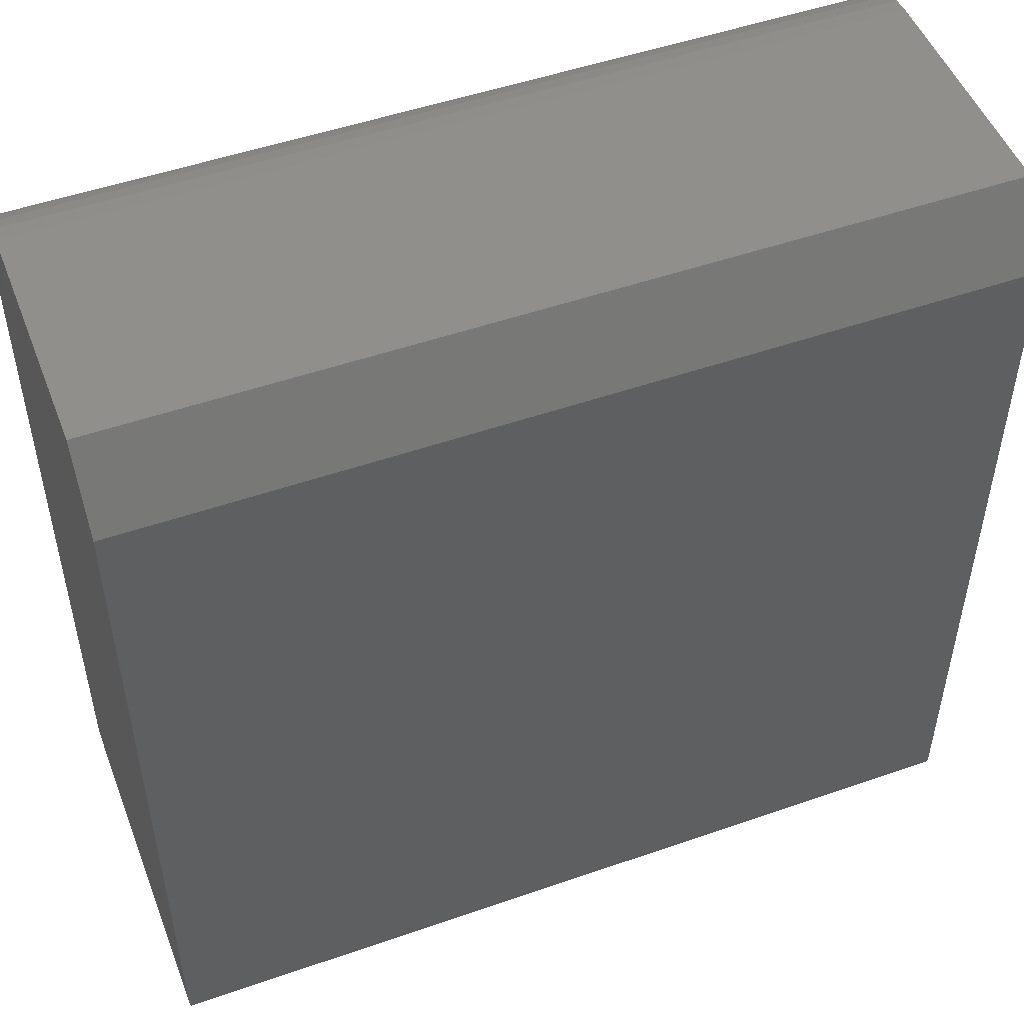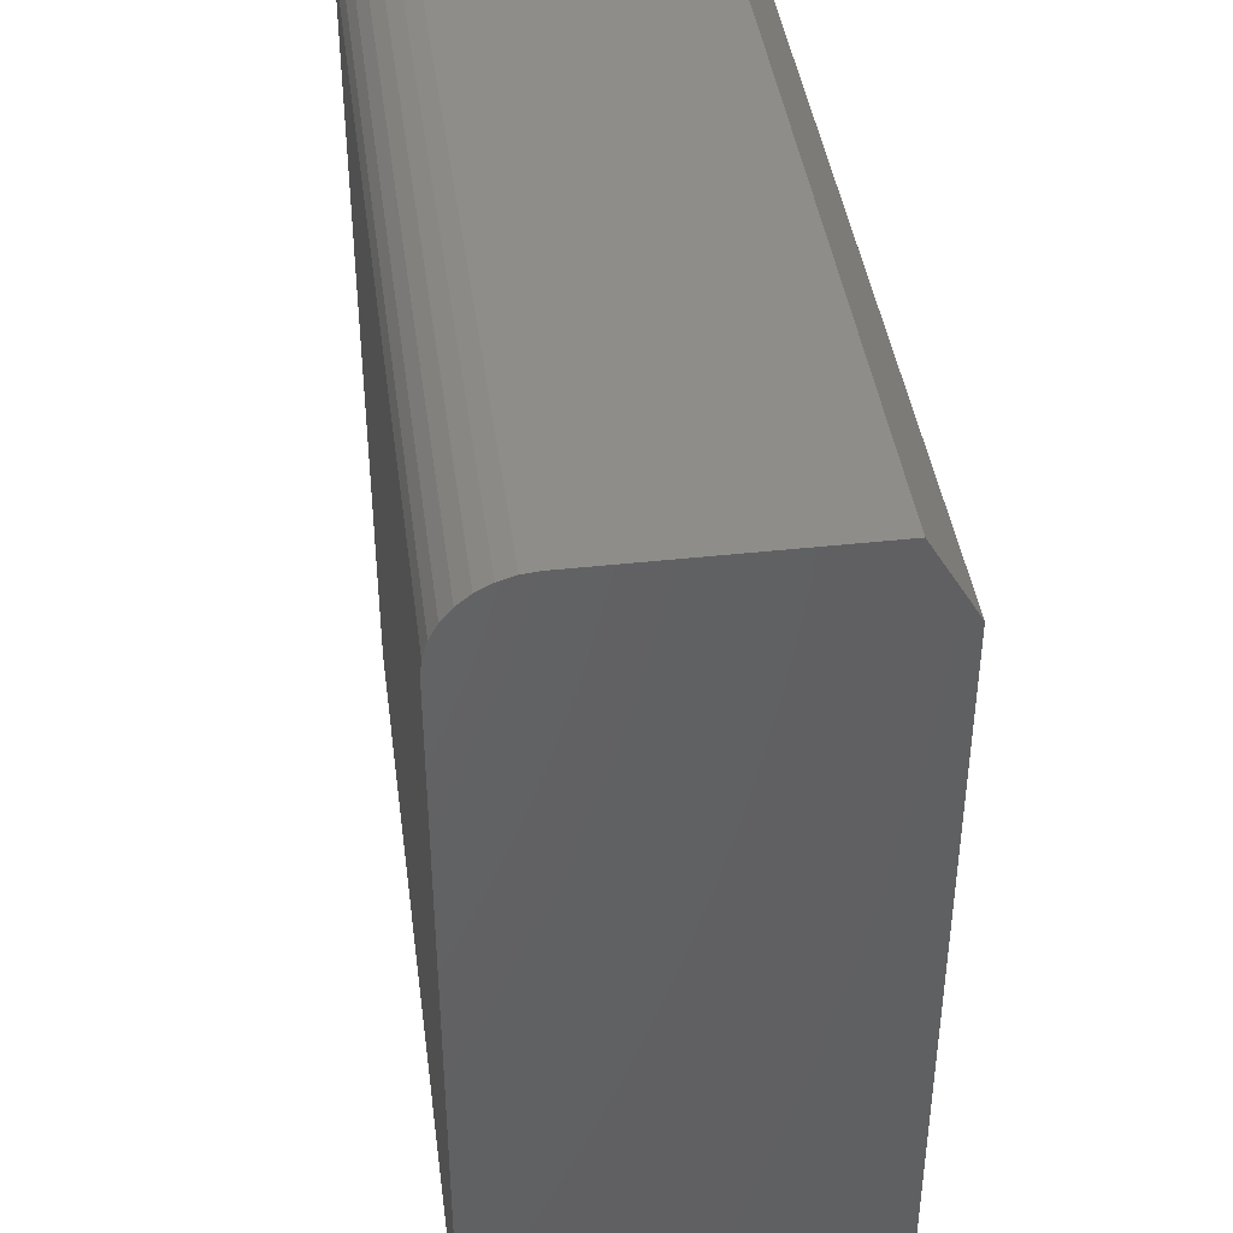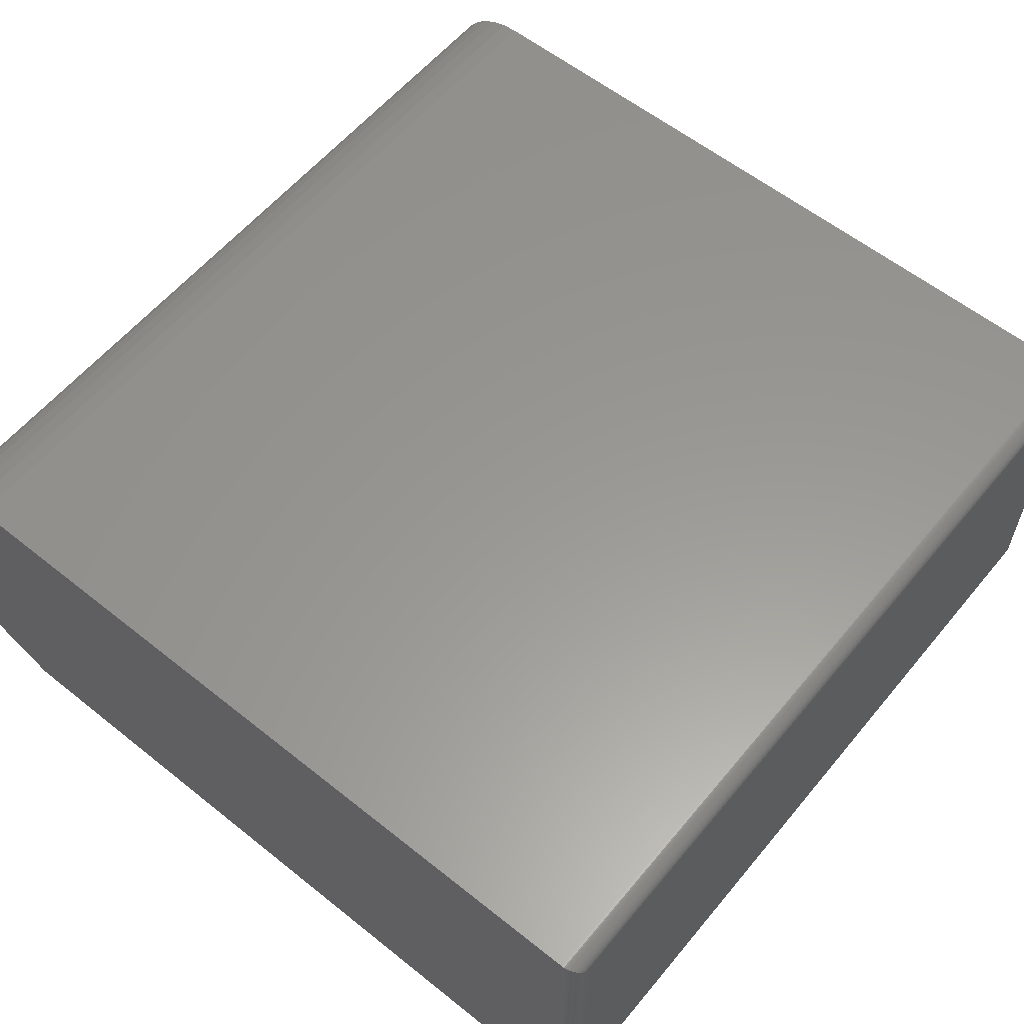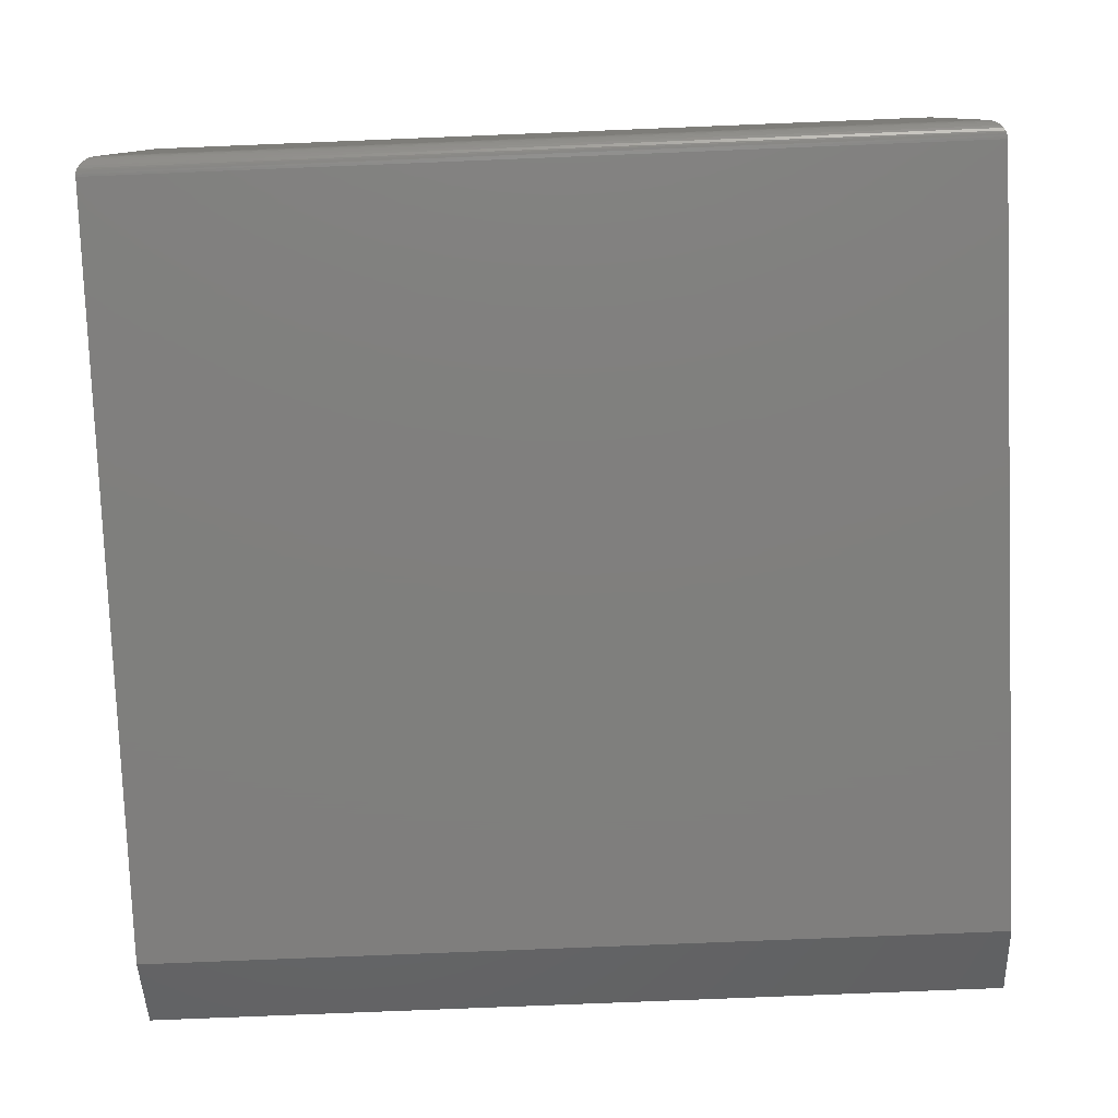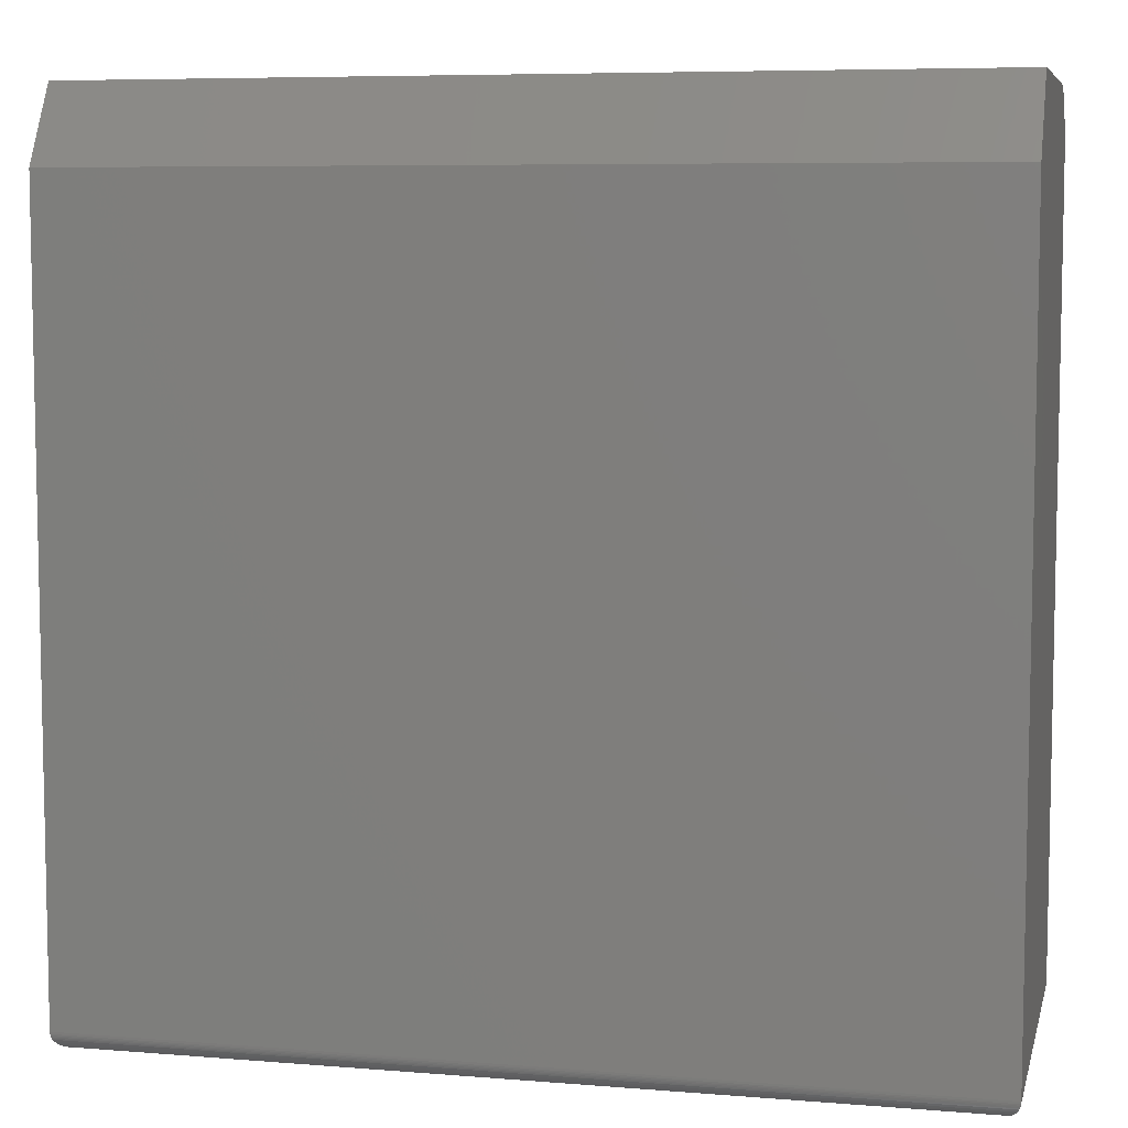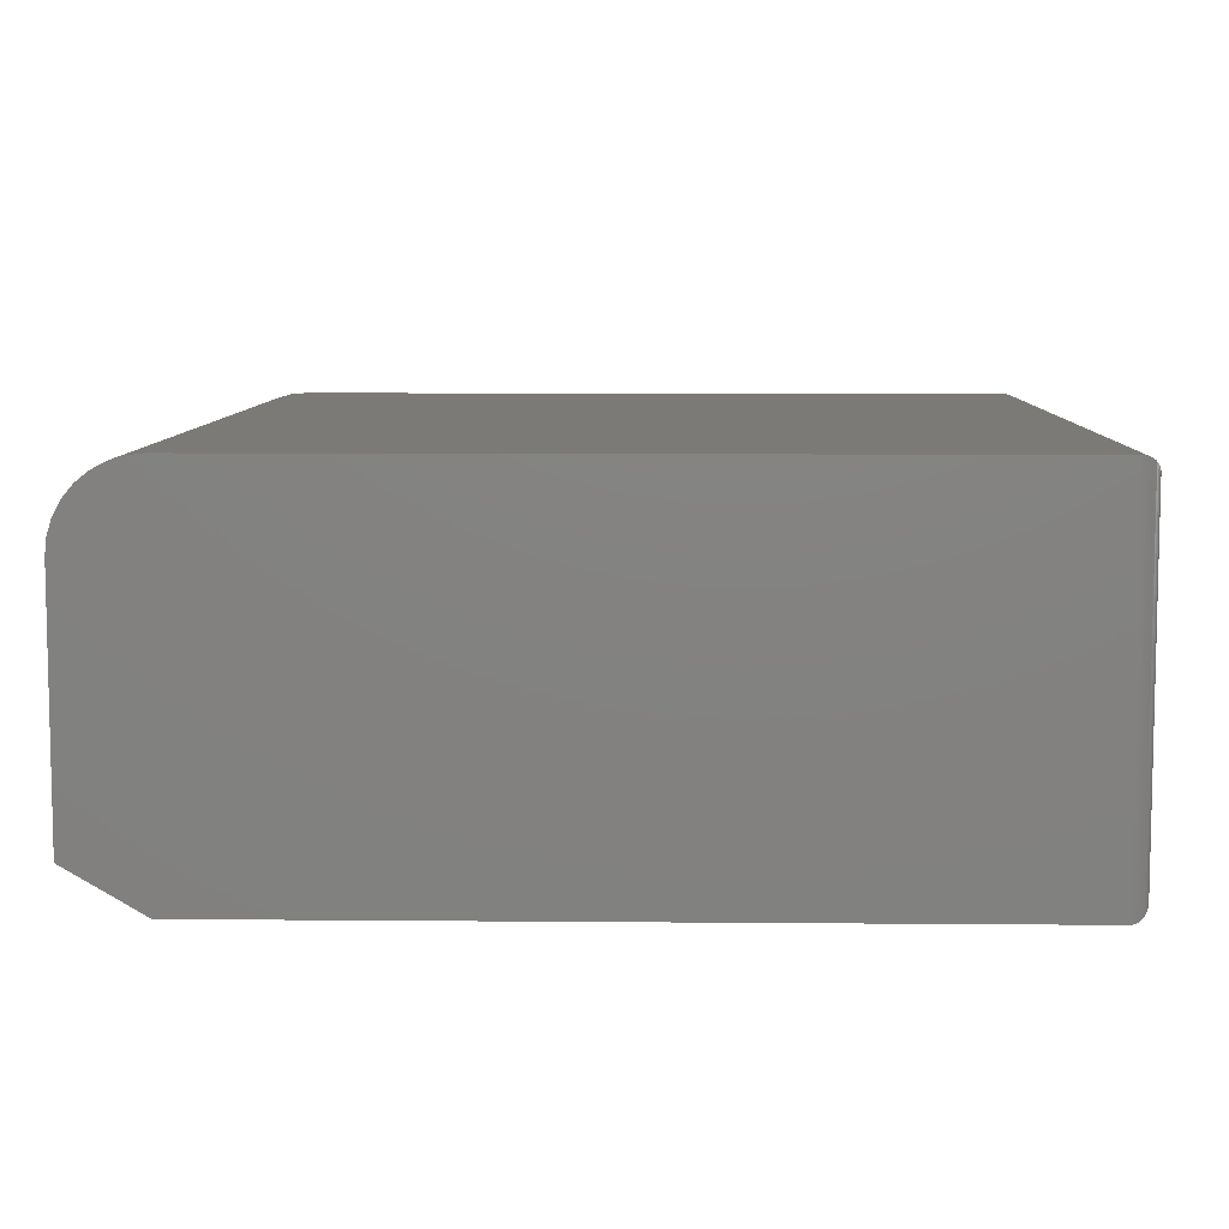
<metadata>
{"format":"stl","ext":"stl","renderer":"f3d","projection":"perspective","resolution":1024,"background":"white","views":[{"elev":50.3,"azim":-20.9,"up":"+Z"},{"elev":41.7,"azim":-97.6,"up":"+Z"},{"elev":59.0,"azim":129.4,"up":"+Y"},{"elev":-79.1,"azim":-177.7,"up":"+Y"},{"elev":7.0,"azim":13.2,"up":"+Z"},{"elev":7.9,"azim":91.4,"up":"+Y"}]}
</metadata>
<code>
# stl→obj: 74 verts, 144 faces
v -0.75 -0.5625 0.75
v -0.75 -0.1406 0.75
v -0.75 -0.1132 0.7473
v -0.75 -0.6406 0.6172
v -0.75 -0.08681 0.7393
v -0.75 -0.0625 0.7263
v -0.75 -0.04119 0.7088
v -0.75 -0.0237 0.6875
v -0.75 -0.0107 0.6632
v -0.75 -0.002702 0.6368
v -0.75 1.509e-16 0.6094
v -0.75 3.469e-18 -0.7188
v -0.75 -0.6406 -0.7188
v 0.75 -0.6406 0.6172
v 0.75 -0.6406 -0.7188
v 0.75 1.7e-16 -0.7188
v 0.75 3.175e-16 0.6094
v 0.75 -0.002702 0.6368
v 0.75 -0.0107 0.6632
v 0.75 -0.0237 0.6875
v 0.75 -0.04119 0.7088
v 0.75 -0.0625 0.7263
v 0.75 -0.08681 0.7393
v 0.75 -0.1132 0.7473
v 0.75 -0.1406 0.75
v 0.75 -0.5625 0.75
v -0.7188 -0.6094 -0.75
v -0.7188 -0.03125 -0.75
v 0.7188 -0.6094 -0.75
v 0.7188 -0.03125 -0.75
v -0.7267 -0.02332 -0.749
v 0.7267 -0.02332 -0.749
v -0.7469 -0.00307 -0.7323
v 0.7444 -0.005622 -0.7366
v -0.7444 -0.005622 -0.7366
v 0.7412 -0.008839 -0.7405
v -0.7412 -0.008839 -0.7405
v 0.7378 -0.01217 -0.7435
v -0.7378 -0.01217 -0.7435
v 0.7343 -0.01574 -0.7459
v -0.7343 -0.01574 -0.7459
v 0.7305 -0.01947 -0.7477
v -0.7305 -0.01947 -0.7477
v -0.7498 -0.0002397 -0.7226
v 0.7498 -0.0002397 -0.7226
v -0.7493 -0.0006549 -0.7251
v 0.7493 -0.0006549 -0.7251
v -0.7487 -0.001261 -0.7275
v 0.7487 -0.001261 -0.7275
v -0.7479 -0.002081 -0.73
v 0.7479 -0.002081 -0.73
v 0.7469 -0.00307 -0.7323
v 0.7267 -0.6173 -0.749
v 0.7444 -0.635 -0.7366
v 0.7412 -0.6318 -0.7405
v 0.7378 -0.6285 -0.7435
v 0.7343 -0.6249 -0.7459
v 0.7305 -0.6212 -0.7477
v 0.7498 -0.6404 -0.7226
v 0.7493 -0.64 -0.7251
v 0.7487 -0.6394 -0.7275
v 0.7479 -0.6385 -0.73
v 0.7469 -0.6376 -0.7323
v -0.7267 -0.6173 -0.749
v -0.7305 -0.6212 -0.7477
v -0.7343 -0.6249 -0.7459
v -0.7378 -0.6285 -0.7435
v -0.7412 -0.6318 -0.7405
v -0.7444 -0.635 -0.7366
v -0.7498 -0.6404 -0.7226
v -0.7493 -0.64 -0.7251
v -0.7487 -0.6394 -0.7275
v -0.7479 -0.6385 -0.73
v -0.7469 -0.6376 -0.7323
f 1 2 3
f 4 1 3
f 4 3 5
f 4 5 6
f 4 6 7
f 4 7 8
f 4 8 9
f 4 9 10
f 4 10 11
f 4 11 12
f 4 12 13
f 14 15 16
f 14 16 17
f 14 17 18
f 14 18 19
f 14 19 20
f 14 20 21
f 14 21 22
f 14 22 23
f 14 23 24
f 14 24 25
f 14 25 26
f 26 25 1
f 1 25 2
f 13 15 4
f 4 15 14
f 4 14 1
f 1 14 26
f 12 11 16
f 16 11 17
f 17 11 18
f 18 11 10
f 18 10 19
f 19 10 9
f 19 9 20
f 20 9 8
f 20 8 21
f 21 8 7
f 21 7 22
f 22 7 6
f 22 6 23
f 23 6 5
f 23 5 24
f 24 5 3
f 24 3 25
f 25 3 2
f 27 28 29
f 29 28 30
f 30 31 32
f 30 28 31
f 33 34 35
f 35 34 36
f 35 36 37
f 37 36 38
f 37 38 39
f 39 38 40
f 39 40 41
f 41 40 42
f 41 42 43
f 43 42 32
f 43 32 31
f 12 16 44
f 44 16 45
f 44 45 46
f 46 45 47
f 46 47 48
f 48 47 49
f 48 49 50
f 50 49 51
f 50 51 33
f 33 51 52
f 33 52 34
f 29 32 53
f 29 30 32
f 52 54 34
f 34 54 55
f 34 55 36
f 36 55 56
f 36 56 38
f 38 56 57
f 38 57 40
f 40 57 58
f 40 58 42
f 42 58 53
f 42 53 32
f 16 15 45
f 45 15 59
f 45 59 47
f 47 59 60
f 47 60 49
f 49 60 61
f 49 61 51
f 51 61 62
f 51 62 52
f 52 62 63
f 52 63 54
f 27 53 64
f 27 29 53
f 64 53 58
f 64 58 65
f 65 58 57
f 65 57 66
f 66 57 56
f 66 56 67
f 67 56 55
f 67 55 68
f 68 55 54
f 68 54 69
f 69 54 63
f 15 13 59
f 59 13 70
f 59 70 60
f 60 70 71
f 60 71 61
f 61 71 72
f 61 72 62
f 62 72 73
f 62 73 63
f 63 73 74
f 63 74 69
f 28 64 31
f 28 27 64
f 31 64 65
f 31 65 43
f 43 65 66
f 43 66 41
f 41 66 67
f 41 67 39
f 39 67 68
f 39 68 37
f 37 68 69
f 37 69 35
f 35 69 74
f 13 12 70
f 70 12 44
f 70 44 71
f 71 44 46
f 71 46 72
f 72 46 48
f 72 48 73
f 73 48 50
f 73 50 74
f 74 50 33
f 74 33 35

</code>
